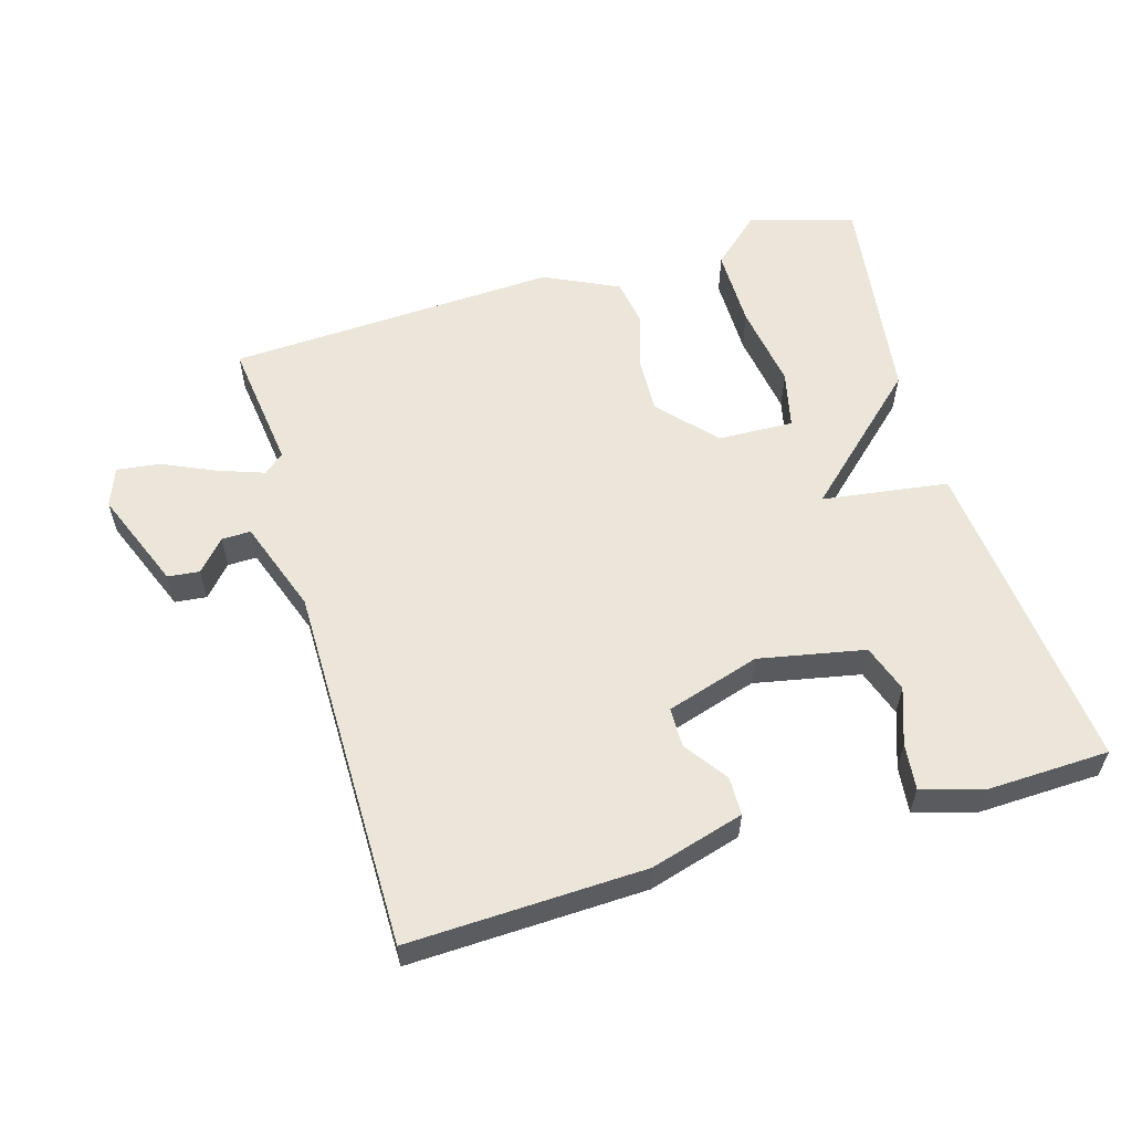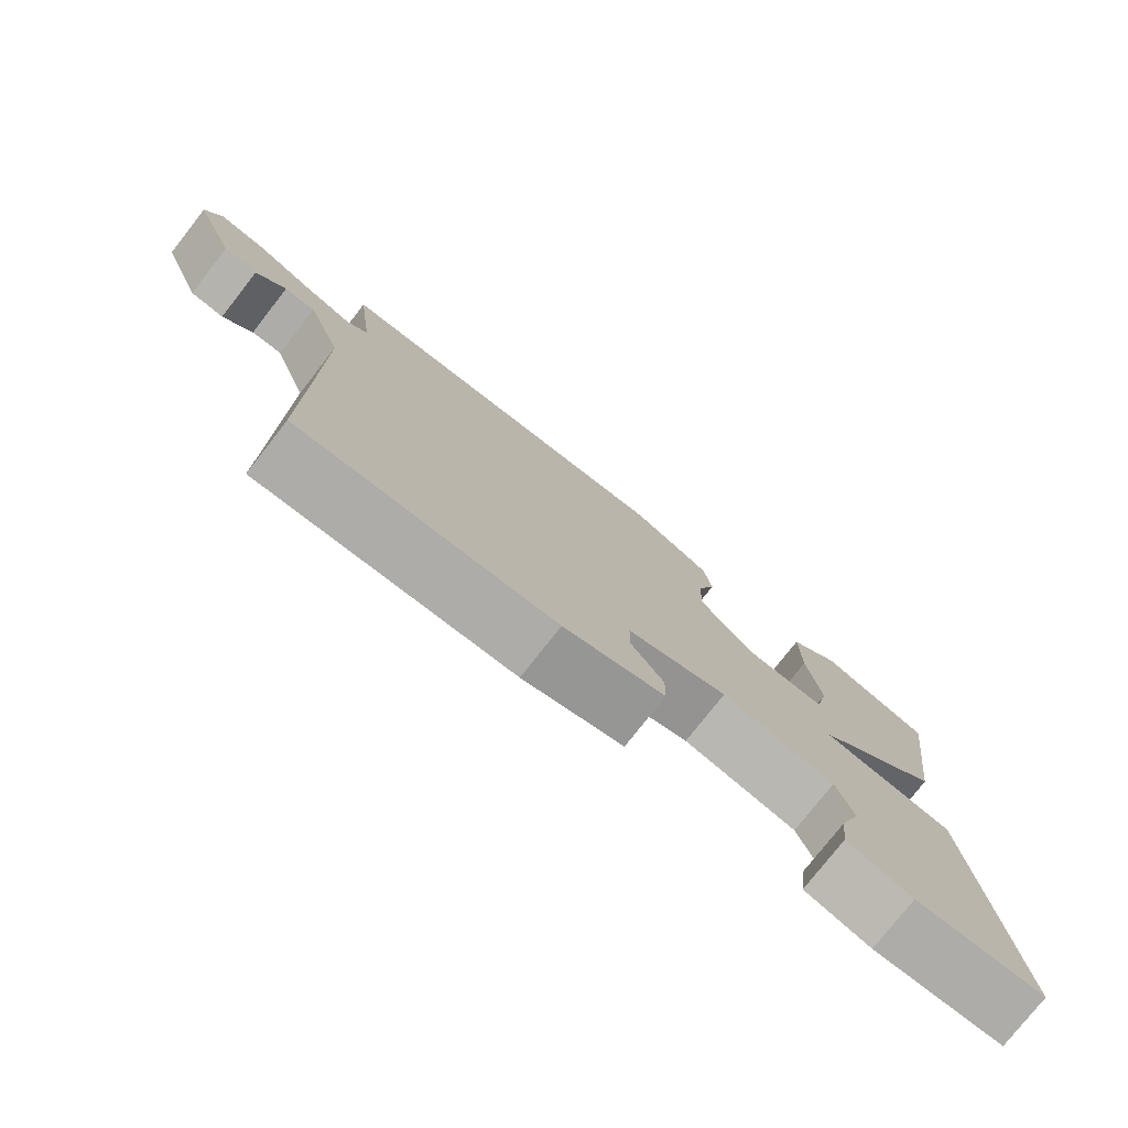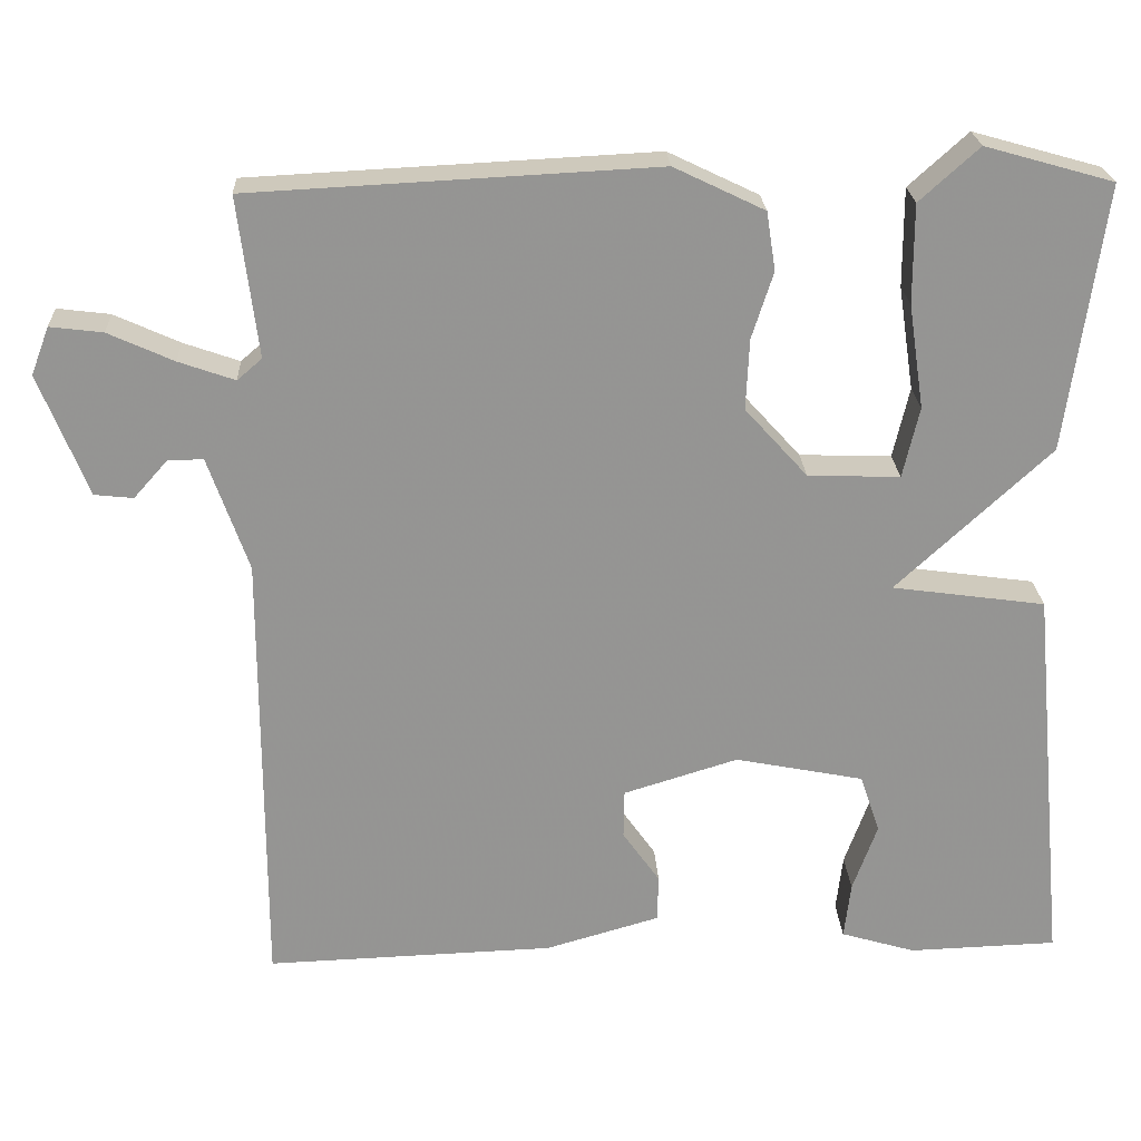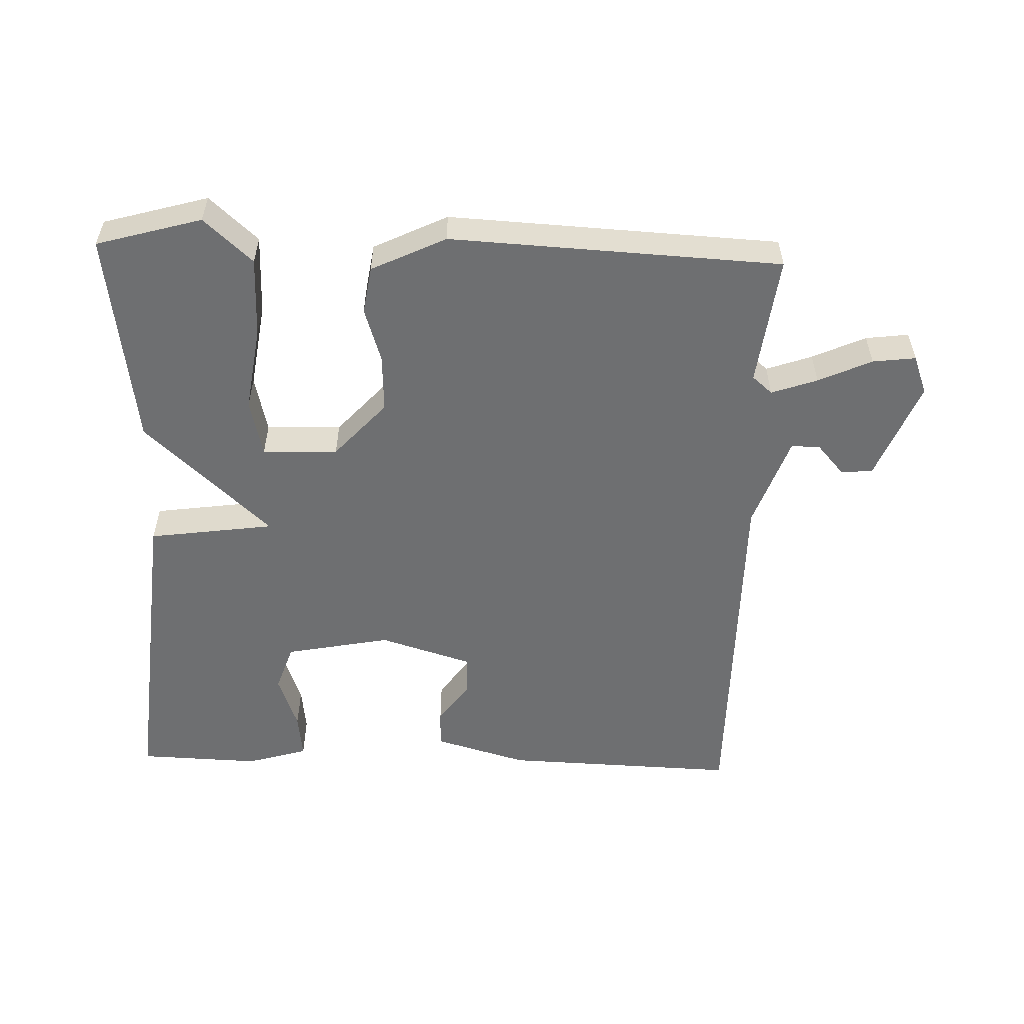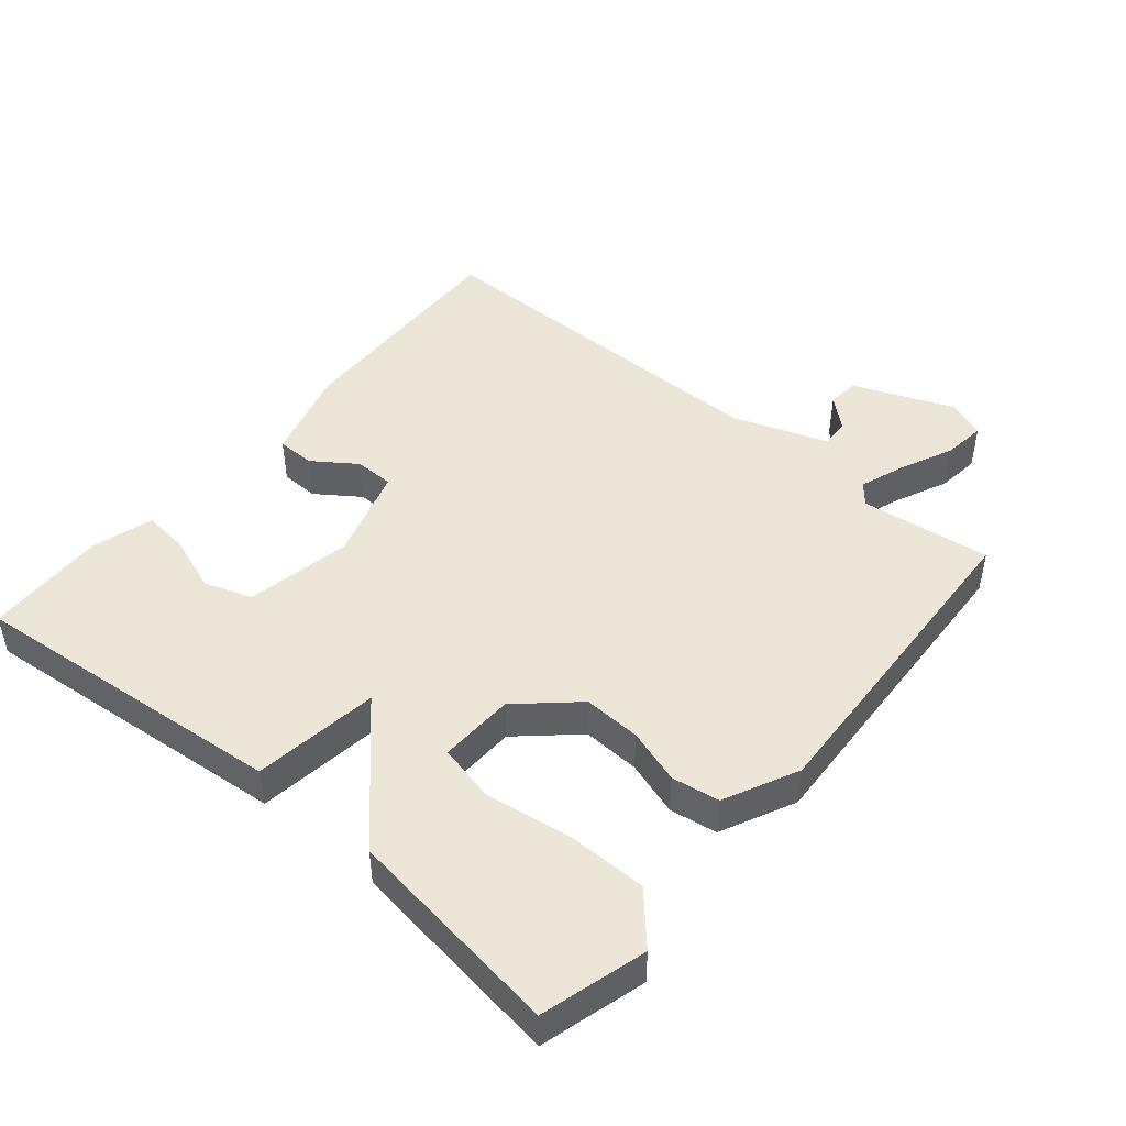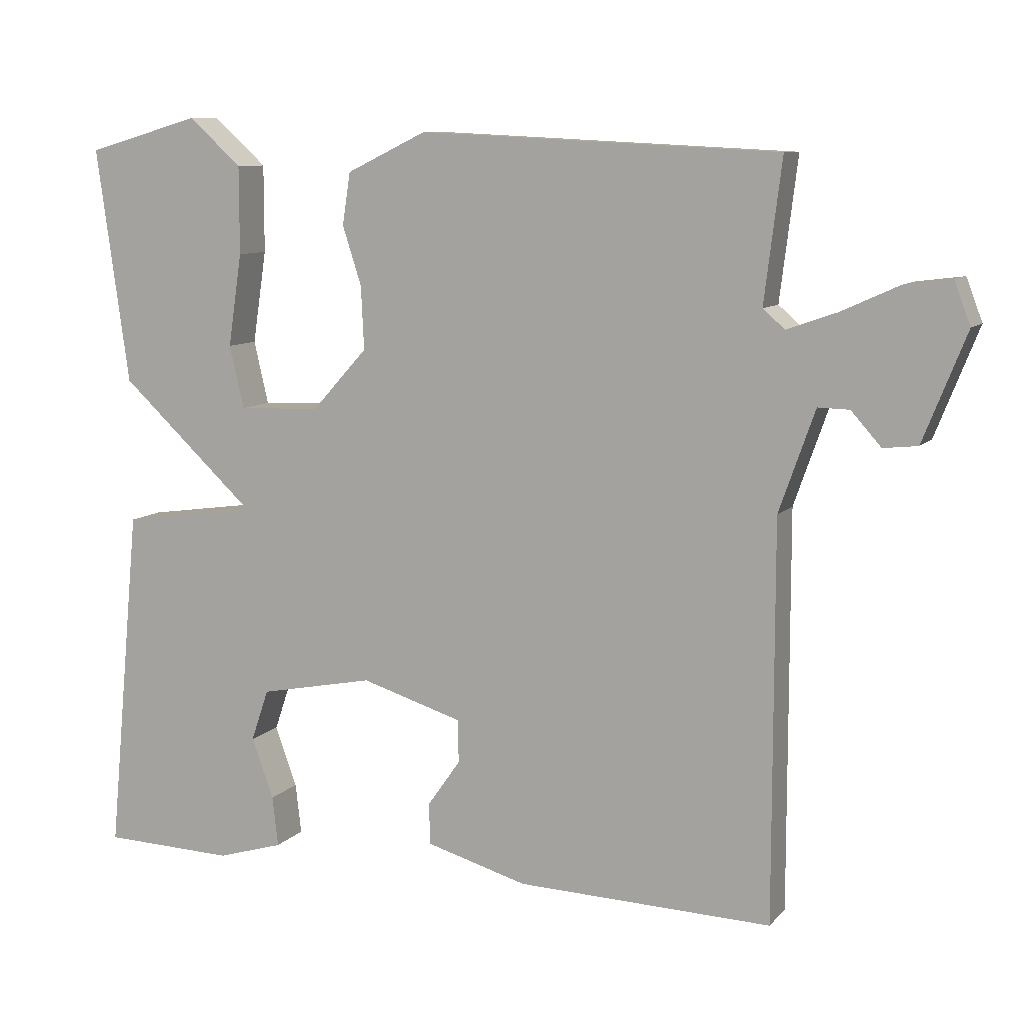
<metadata>
{"format":"obj","ext":"obj","renderer":"f3d","projection":"perspective","resolution":1024,"background":"white","views":[{"elev":57.5,"azim":163.6,"up":"+Y"},{"elev":-77.6,"azim":141.9,"up":"+Z"},{"elev":23.0,"azim":177.1,"up":"+Z"},{"elev":-54.6,"azim":-1.9,"up":"+Y"},{"elev":46.5,"azim":-50.0,"up":"+Y"},{"elev":9.2,"azim":22.9,"up":"+Z"}]}
</metadata>
<code>
v 0.5 0.07 -0.5
v 0.15 0.07 -0.488
v 0.011 0.07 -0.448
v 0.01 0.07 -0.391
v 0.055 0.07 -0.327
v 0.054 0.07 -0.268
v -0.085 0.07 -0.225
v -0.242 0.07 -0.256
v -0.266 0.07 -0.327
v -0.236 0.07 -0.41
v -0.228 0.07 -0.479
v -0.319 0.07 -0.506
v -0.5 0.07 -0.5
v -0.455 0.07 -0.023
v -0.268 0.07 0.003
v -0.455 0.07 0.177
v -0.5 0.07 0.5
v -0.344 0.07 0.544
v -0.272 0.07 0.479
v -0.272 0.07 0.359
v -0.291 0.07 0.232
v -0.271 0.07 0.146
v -0.159 0.07 0.15
v -0.083 0.07 0.234
v -0.087 0.07 0.32
v -0.113 0.07 0.401
v -0.102 0.07 0.472
v 0.008 0.07 0.525
v 0.5 0.07 0.5
v 0.476 0.07 0.306
v 0.506 0.07 0.28
v 0.574 0.07 0.304
v 0.653 0.07 0.34
v 0.717 0.07 0.348
v 0.739 0.07 0.29
v 0.68 0.07 0.142
v 0.633 0.07 0.137
v 0.592 0.07 0.183
v 0.549 0.07 0.184
v 0.5 0.07 0.045
v 0.5 0 -0.5
v 0.15 0 -0.488
v 0.011 0 -0.448
v 0.01 0 -0.391
v 0.055 0 -0.327
v 0.054 0 -0.268
v -0.085 0 -0.225
v -0.242 0 -0.256
v -0.266 0 -0.327
v -0.236 0 -0.41
v -0.228 0 -0.479
v -0.319 0 -0.506
v -0.5 0 -0.5
v -0.455 0 -0.023
v -0.268 0 0.003
v -0.455 0 0.177
v -0.5 0 0.5
v -0.344 0 0.544
v -0.272 0 0.479
v -0.272 0 0.359
v -0.291 0 0.232
v -0.271 0 0.146
v -0.159 0 0.15
v -0.083 0 0.234
v -0.087 0 0.32
v -0.113 0 0.401
v -0.102 0 0.472
v 0.008 0 0.525
v 0.5 0 0.5
v 0.476 0 0.306
v 0.506 0 0.28
v 0.574 0 0.304
v 0.653 0 0.34
v 0.717 0 0.348
v 0.739 0 0.29
v 0.68 0 0.142
v 0.633 0 0.137
v 0.592 0 0.183
v 0.549 0 0.184
v 0.5 0 0.045
f 36 37 38
f 35 36 38
f 34 35 38
f 33 34 38
f 32 33 38
f 31 32 38 39
f 30 31 39 40
f 28 29 30
f 27 28 30
f 26 27 30
f 25 26 30
f 40 1 2
f 30 40 2
f 25 30 2
f 24 25 2
f 19 20 21
f 18 19 21
f 17 18 21
f 16 17 21
f 15 16 21 22
f 12 13 14 15
f 9 10 11 12
f 9 12 15
f 8 9 15
f 15 22 23
f 8 15 23
f 7 8 23
f 2 3 4 5
f 2 5 6
f 24 2 6
f 6 7 23 24
f 78 77 76
f 78 76 75
f 78 75 74
f 78 74 73
f 78 73 72
f 79 78 72 71
f 80 79 71 70
f 70 69 68
f 70 68 67
f 70 67 66
f 70 66 65
f 42 41 80
f 42 80 70
f 42 70 65
f 42 65 64
f 61 60 59
f 61 59 58
f 61 58 57
f 61 57 56
f 62 61 56 55
f 55 54 53 52
f 52 51 50 49
f 55 52 49
f 55 49 48
f 63 62 55
f 63 55 48
f 63 48 47
f 45 44 43 42
f 46 45 42
f 46 42 64
f 64 63 47 46
f 1 41 42 2
f 2 42 43 3
f 3 43 44 4
f 4 44 45 5
f 5 45 46 6
f 6 46 47 7
f 7 47 48 8
f 8 48 49 9
f 9 49 50 10
f 10 50 51 11
f 11 51 52 12
f 12 52 53 13
f 13 53 54 14
f 14 54 55 15
f 15 55 56 16
f 16 56 57 17
f 17 57 58 18
f 18 58 59 19
f 19 59 60 20
f 20 60 61 21
f 21 61 62 22
f 22 62 63 23
f 23 63 64 24
f 24 64 65 25
f 25 65 66 26
f 26 66 67 27
f 27 67 68 28
f 28 68 69 29
f 29 69 70 30
f 30 70 71 31
f 31 71 72 32
f 32 72 73 33
f 33 73 74 34
f 34 74 75 35
f 35 75 76 36
f 36 76 77 37
f 37 77 78 38
f 38 78 79 39
f 39 79 80 40
f 40 80 41 1

</code>
